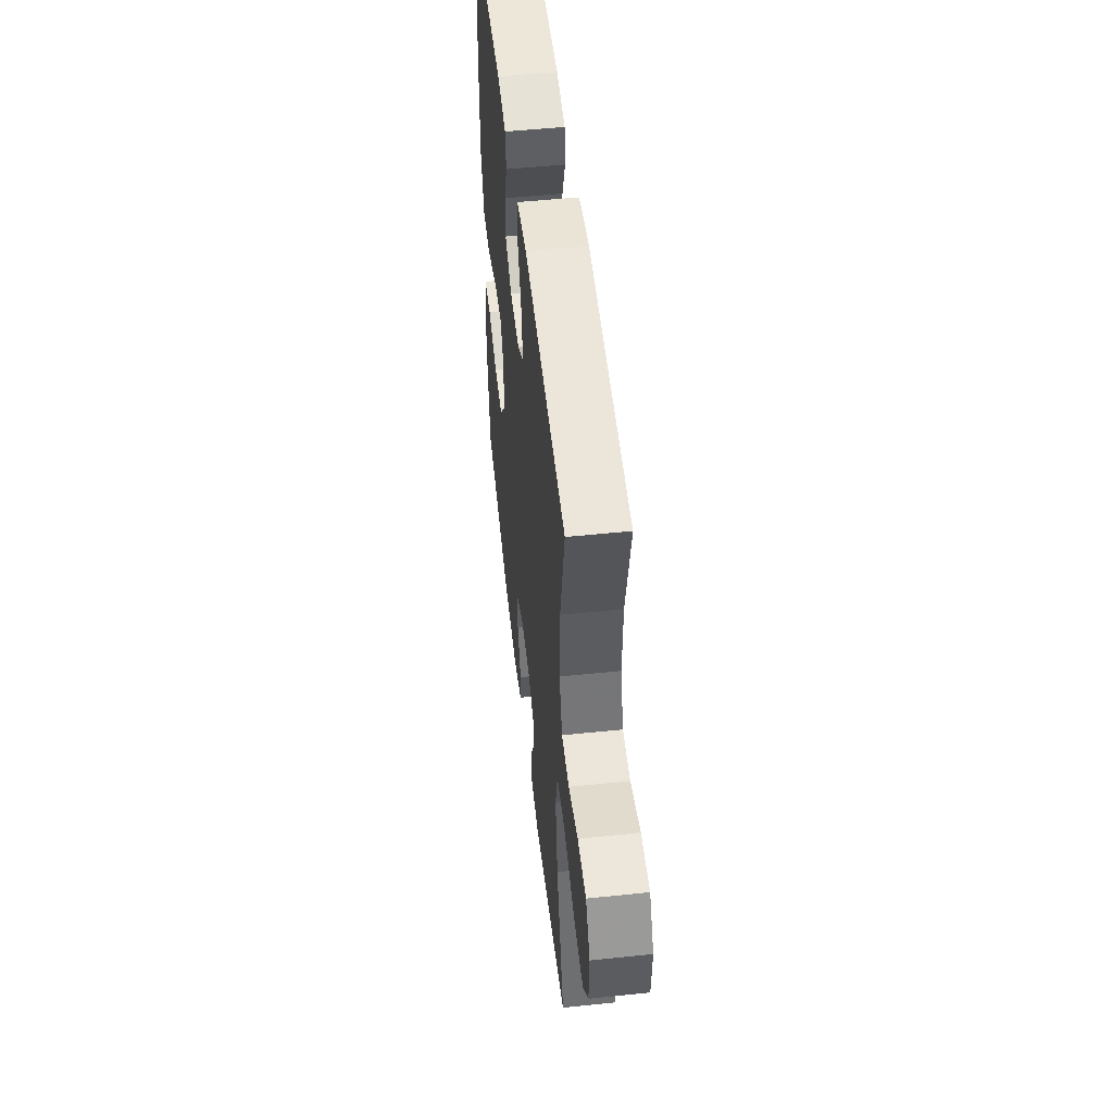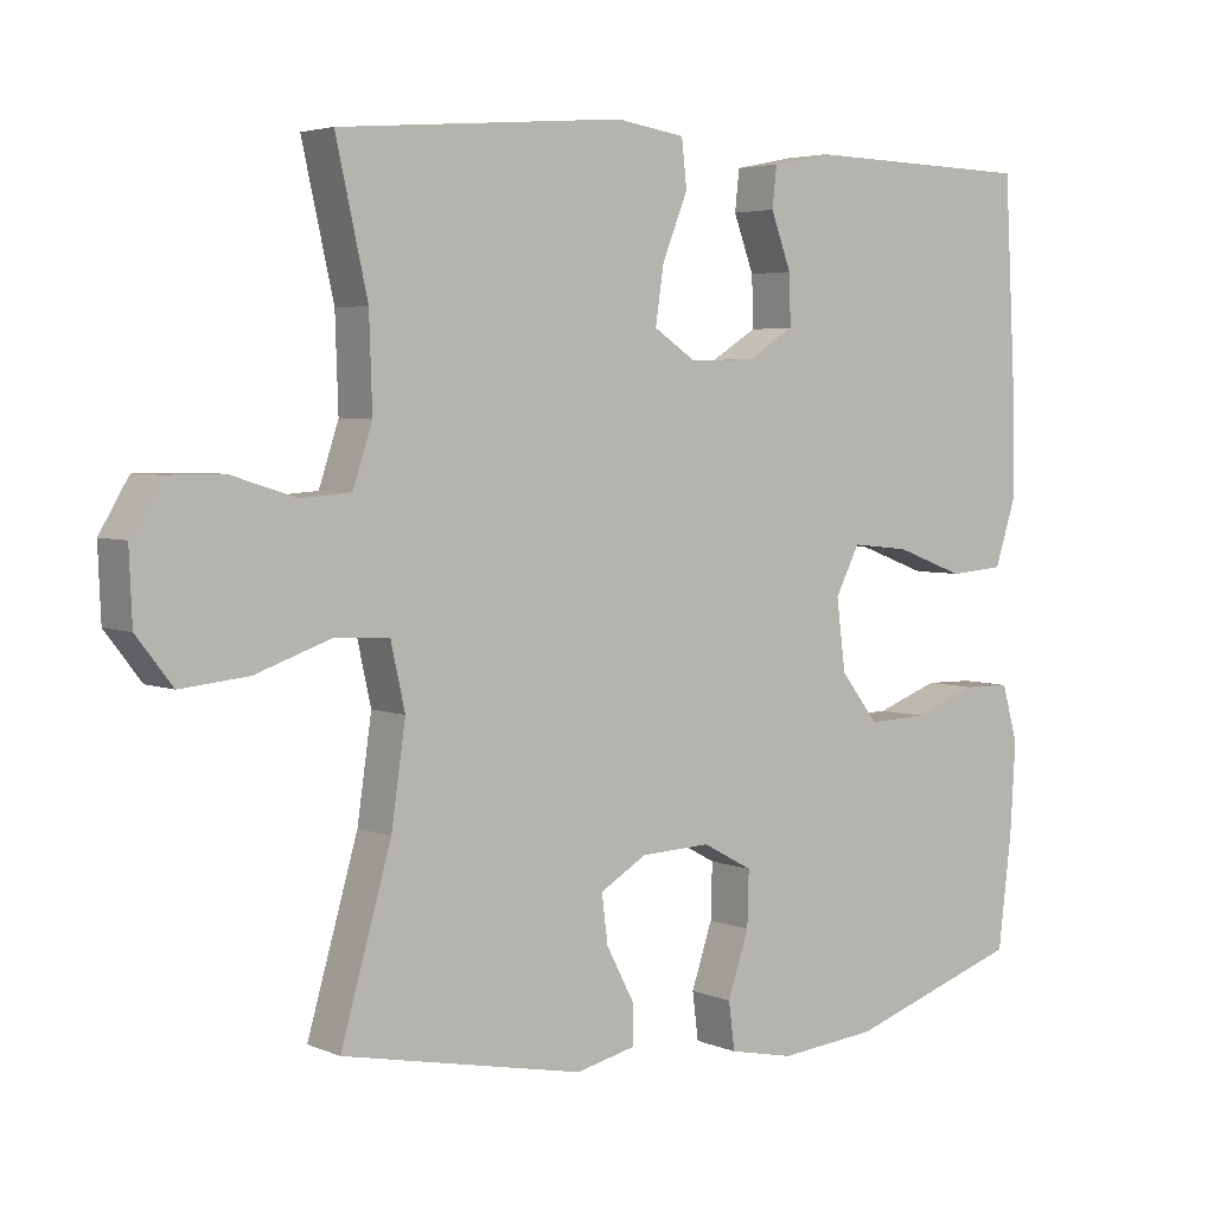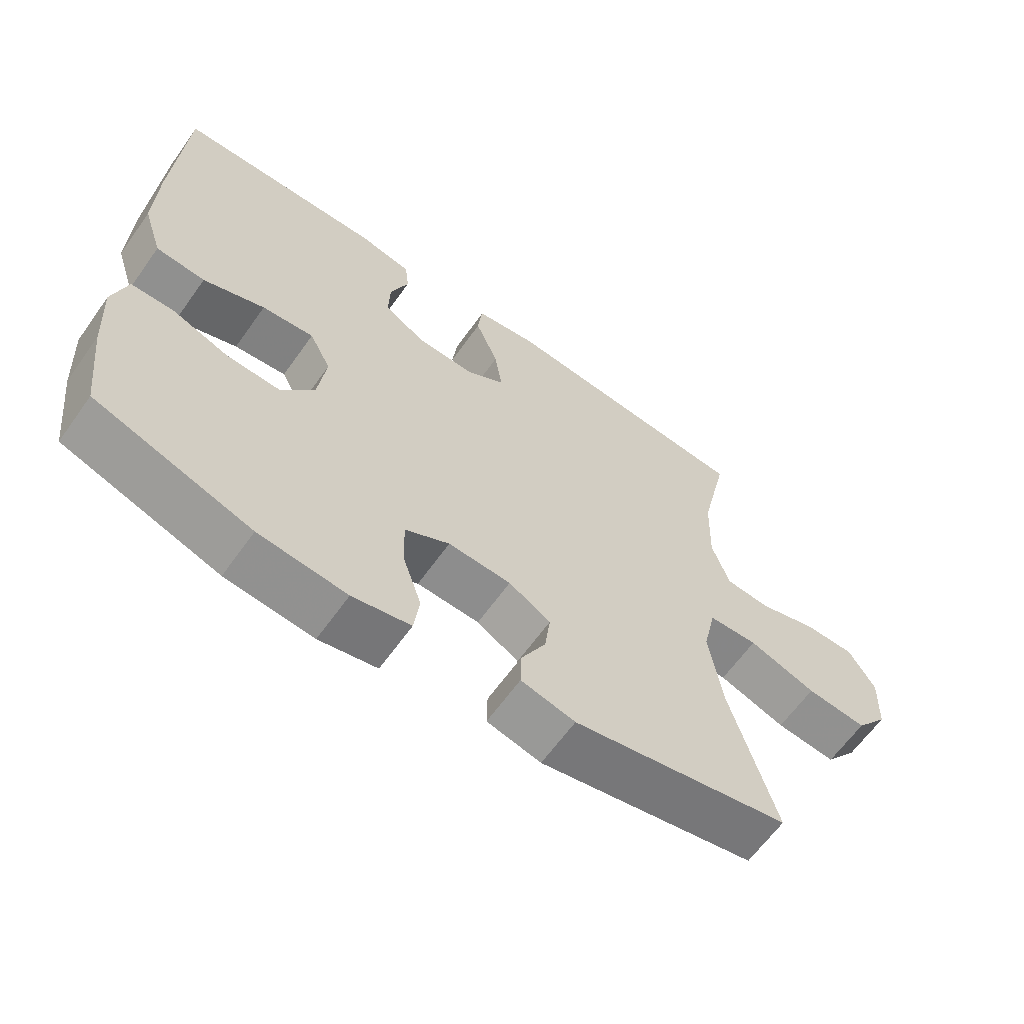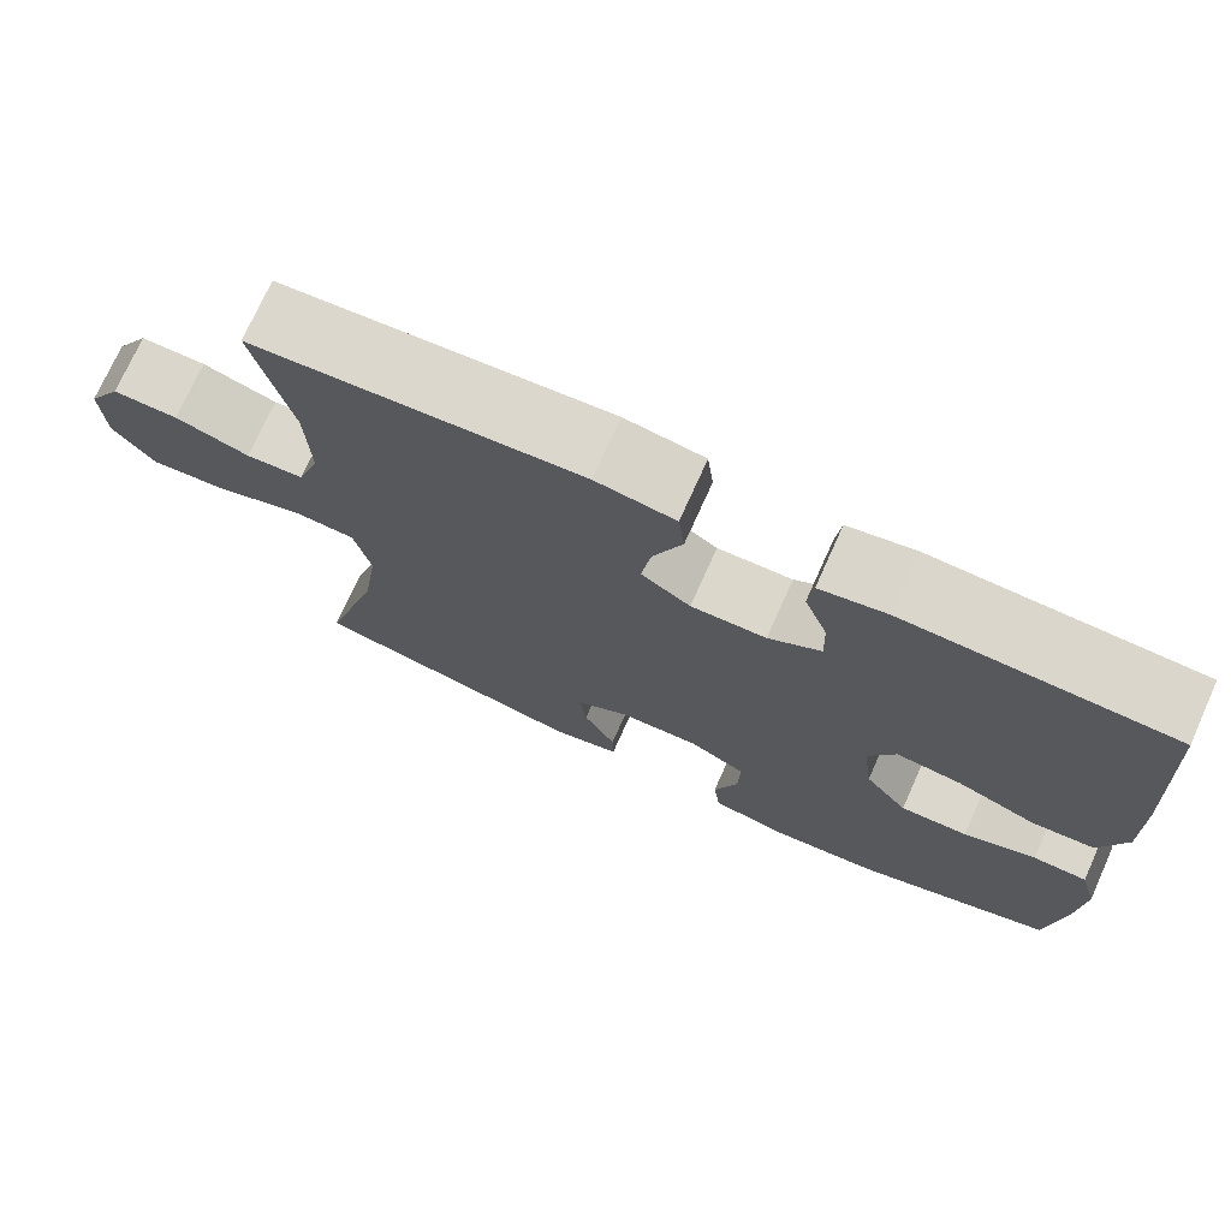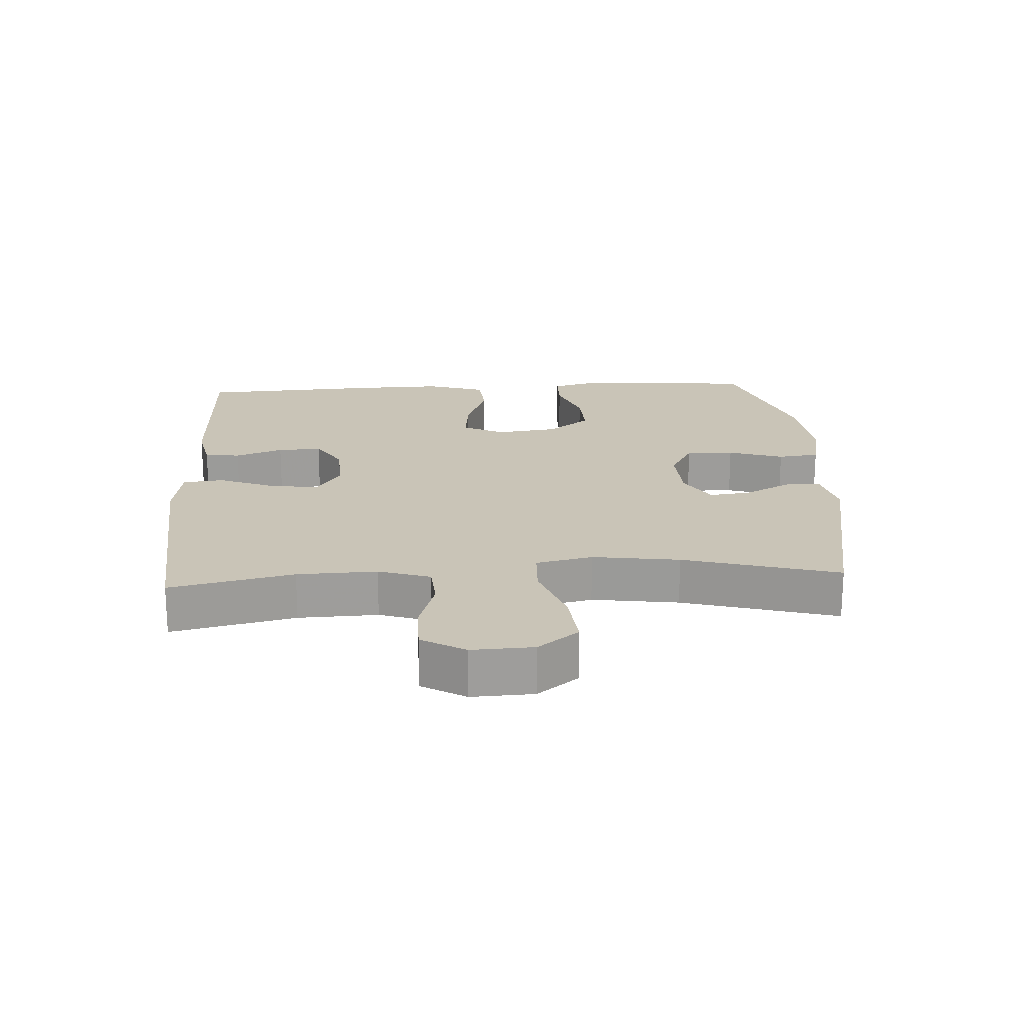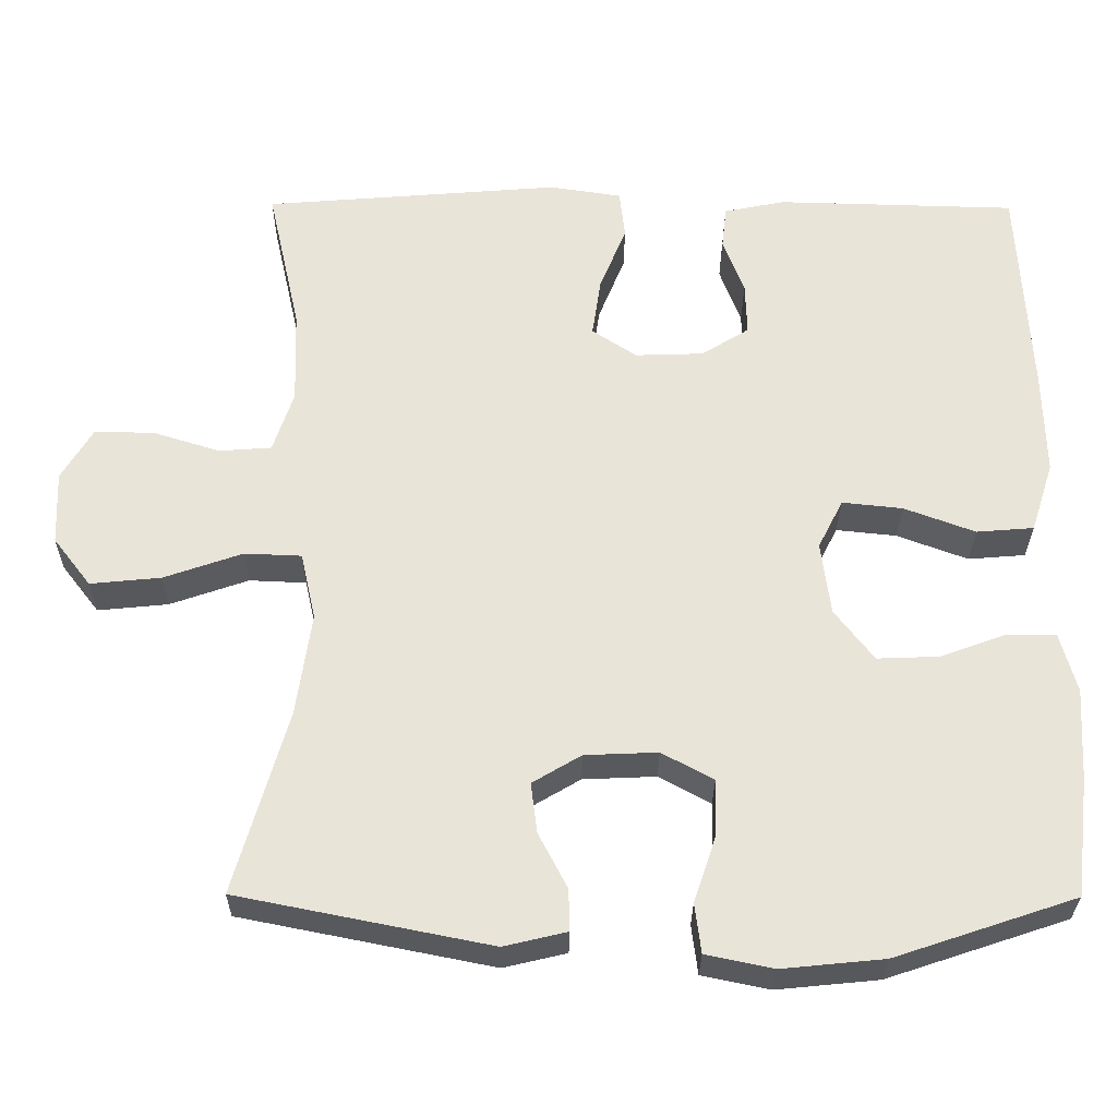
<metadata>
{"format":"obj","ext":"obj","renderer":"f3d","projection":"perspective","resolution":1024,"background":"white","views":[{"elev":51.9,"azim":83.6,"up":"+Z"},{"elev":4.1,"azim":143.1,"up":"+Z"},{"elev":-63.4,"azim":-35.4,"up":"+Z"},{"elev":73.7,"azim":-155.8,"up":"+Z"},{"elev":20.0,"azim":86.6,"up":"+Y"},{"elev":-29.3,"azim":179.5,"up":"+Z"}]}
</metadata>
<code>
v 0.5 0.07 -0.5
v 0.179 0.07 -0.564
v 0.099 0.07 -0.545
v 0.1 0.07 -0.492
v 0.137 0.07 -0.421
v 0.145 0.07 -0.357
v 0.083 0.07 -0.32
v -0.01 0.07 -0.316
v -0.076 0.07 -0.352
v -0.074 0.07 -0.425
v -0.046 0.07 -0.509
v -0.054 0.07 -0.572
v -0.14 0.07 -0.59
v -0.27 0.07 -0.577
v -0.5 0.07 -0.5
v -0.518 0.07 -0.349
v -0.525 0.07 -0.231
v -0.504 0.07 -0.155
v -0.441 0.07 -0.154
v -0.357 0.07 -0.185
v -0.278 0.07 -0.188
v -0.228 0.07 -0.123
v -0.216 0.07 -0.029
v -0.248 0.07 0.034
v -0.325 0.07 0.026
v -0.416 0.07 -0.008
v -0.489 0.07 -0.002
v -0.518 0.07 0.088
v -0.515 0.07 0.225
v -0.5 0.07 0.5
v -0.193 0.07 0.508
v -0.115 0.07 0.492
v -0.109 0.07 0.438
v -0.136 0.07 0.365
v -0.138 0.07 0.298
v -0.077 0.07 0.26
v 0.01 0.07 0.257
v 0.067 0.07 0.295
v 0.056 0.07 0.37
v 0.022 0.07 0.455
v 0.029 0.07 0.517
v 0.121 0.07 0.531
v 0.5 0.07 0.5
v 0.458 0.07 0.312
v 0.454 0.07 0.191
v 0.48 0.07 0.112
v 0.547 0.07 0.107
v 0.633 0.07 0.134
v 0.709 0.07 0.134
v 0.748 0.07 0.068
v 0.744 0.07 -0.026
v 0.696 0.07 -0.088
v 0.606 0.07 -0.079
v 0.506 0.07 -0.044
v 0.433 0.07 -0.047
v 0.414 0.07 -0.133
v 0.433 0.07 -0.265
v 0.5 0 -0.5
v 0.179 0 -0.564
v 0.099 0 -0.545
v 0.1 0 -0.492
v 0.137 0 -0.421
v 0.145 0 -0.357
v 0.083 0 -0.32
v -0.01 0 -0.316
v -0.076 0 -0.352
v -0.074 0 -0.425
v -0.046 0 -0.509
v -0.054 0 -0.572
v -0.14 0 -0.59
v -0.27 0 -0.577
v -0.5 0 -0.5
v -0.518 0 -0.349
v -0.525 0 -0.231
v -0.504 0 -0.155
v -0.441 0 -0.154
v -0.357 0 -0.185
v -0.278 0 -0.188
v -0.228 0 -0.123
v -0.216 0 -0.029
v -0.248 0 0.034
v -0.325 0 0.026
v -0.416 0 -0.008
v -0.489 0 -0.002
v -0.518 0 0.088
v -0.515 0 0.225
v -0.5 0 0.5
v -0.193 0 0.508
v -0.115 0 0.492
v -0.109 0 0.438
v -0.136 0 0.365
v -0.138 0 0.298
v -0.077 0 0.26
v 0.01 0 0.257
v 0.067 0 0.295
v 0.056 0 0.37
v 0.022 0 0.455
v 0.029 0 0.517
v 0.121 0 0.531
v 0.5 0 0.5
v 0.458 0 0.312
v 0.454 0 0.191
v 0.48 0 0.112
v 0.547 0 0.107
v 0.633 0 0.134
v 0.709 0 0.134
v 0.748 0 0.068
v 0.744 0 -0.026
v 0.696 0 -0.088
v 0.606 0 -0.079
v 0.506 0 -0.044
v 0.433 0 -0.047
v 0.414 0 -0.133
v 0.433 0 -0.265
f 52 53 54
f 51 52 54
f 50 51 54
f 49 50 54
f 48 49 54
f 47 48 54
f 46 47 54 55
f 45 46 55
f 44 45 55 56
f 42 43 44
f 41 42 44
f 40 41 44
f 39 40 44
f 38 39 44 56
f 32 33 34
f 31 32 34
f 30 31 34
f 29 30 34
f 28 29 34
f 27 28 34
f 26 27 34
f 25 26 34
f 24 25 34 35
f 23 24 35 36
f 18 19 20
f 17 18 20
f 16 17 20
f 15 16 20
f 14 15 20
f 13 14 20
f 12 13 20
f 11 12 20
f 10 11 20
f 9 10 20 21
f 8 9 21 22
f 3 4 5
f 2 3 5
f 1 2 5
f 57 1 5
f 57 5 6
f 57 6 7
f 56 57 7
f 38 56 7
f 37 38 7
f 23 36 37
f 22 23 37
f 8 22 37
f 7 8 37
f 111 110 109
f 111 109 108
f 111 108 107
f 111 107 106
f 111 106 105
f 111 105 104
f 112 111 104 103
f 112 103 102
f 113 112 102 101
f 101 100 99
f 101 99 98
f 101 98 97
f 101 97 96
f 113 101 96 95
f 91 90 89
f 91 89 88
f 91 88 87
f 91 87 86
f 91 86 85
f 91 85 84
f 91 84 83
f 91 83 82
f 92 91 82 81
f 93 92 81 80
f 77 76 75
f 77 75 74
f 77 74 73
f 77 73 72
f 77 72 71
f 77 71 70
f 77 70 69
f 77 69 68
f 77 68 67
f 78 77 67 66
f 79 78 66 65
f 62 61 60
f 62 60 59
f 62 59 58
f 62 58 114
f 63 62 114
f 64 63 114
f 64 114 113
f 64 113 95
f 64 95 94
f 94 93 80
f 94 80 79
f 94 79 65
f 94 65 64
f 1 58 59 2
f 2 59 60 3
f 3 60 61 4
f 4 61 62 5
f 5 62 63 6
f 6 63 64 7
f 7 64 65 8
f 8 65 66 9
f 9 66 67 10
f 10 67 68 11
f 11 68 69 12
f 12 69 70 13
f 13 70 71 14
f 14 71 72 15
f 15 72 73 16
f 16 73 74 17
f 17 74 75 18
f 18 75 76 19
f 19 76 77 20
f 20 77 78 21
f 21 78 79 22
f 22 79 80 23
f 23 80 81 24
f 24 81 82 25
f 25 82 83 26
f 26 83 84 27
f 27 84 85 28
f 28 85 86 29
f 29 86 87 30
f 30 87 88 31
f 31 88 89 32
f 32 89 90 33
f 33 90 91 34
f 34 91 92 35
f 35 92 93 36
f 36 93 94 37
f 37 94 95 38
f 38 95 96 39
f 39 96 97 40
f 40 97 98 41
f 41 98 99 42
f 42 99 100 43
f 43 100 101 44
f 44 101 102 45
f 45 102 103 46
f 46 103 104 47
f 47 104 105 48
f 48 105 106 49
f 49 106 107 50
f 50 107 108 51
f 51 108 109 52
f 52 109 110 53
f 53 110 111 54
f 54 111 112 55
f 55 112 113 56
f 56 113 114 57
f 57 114 58 1

</code>
